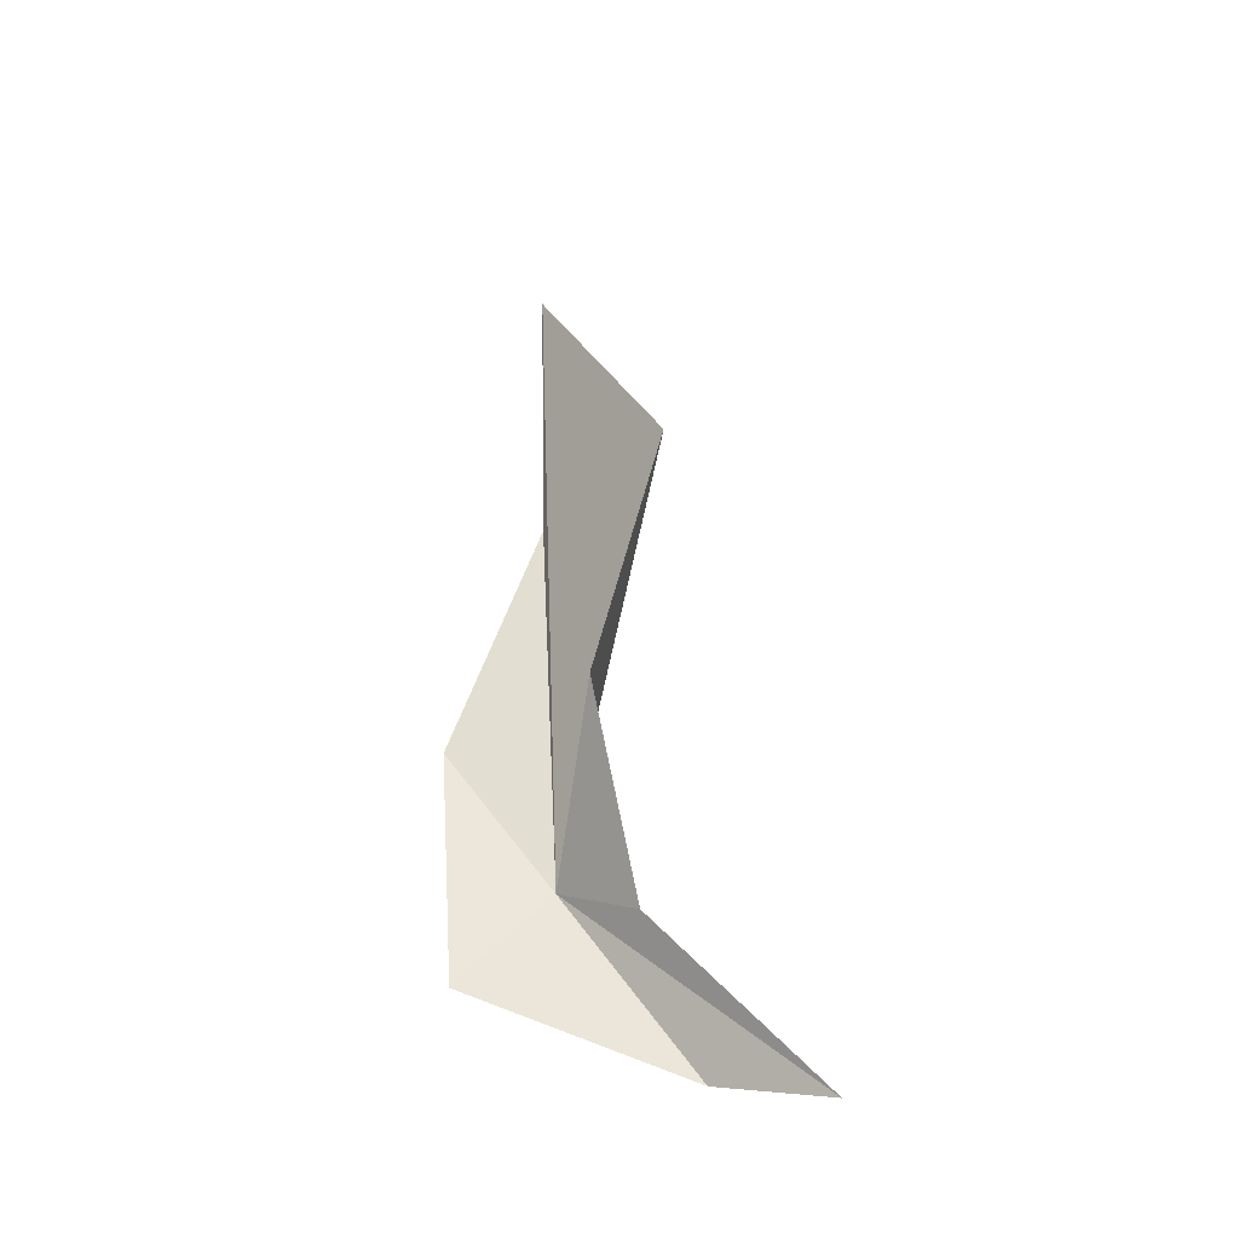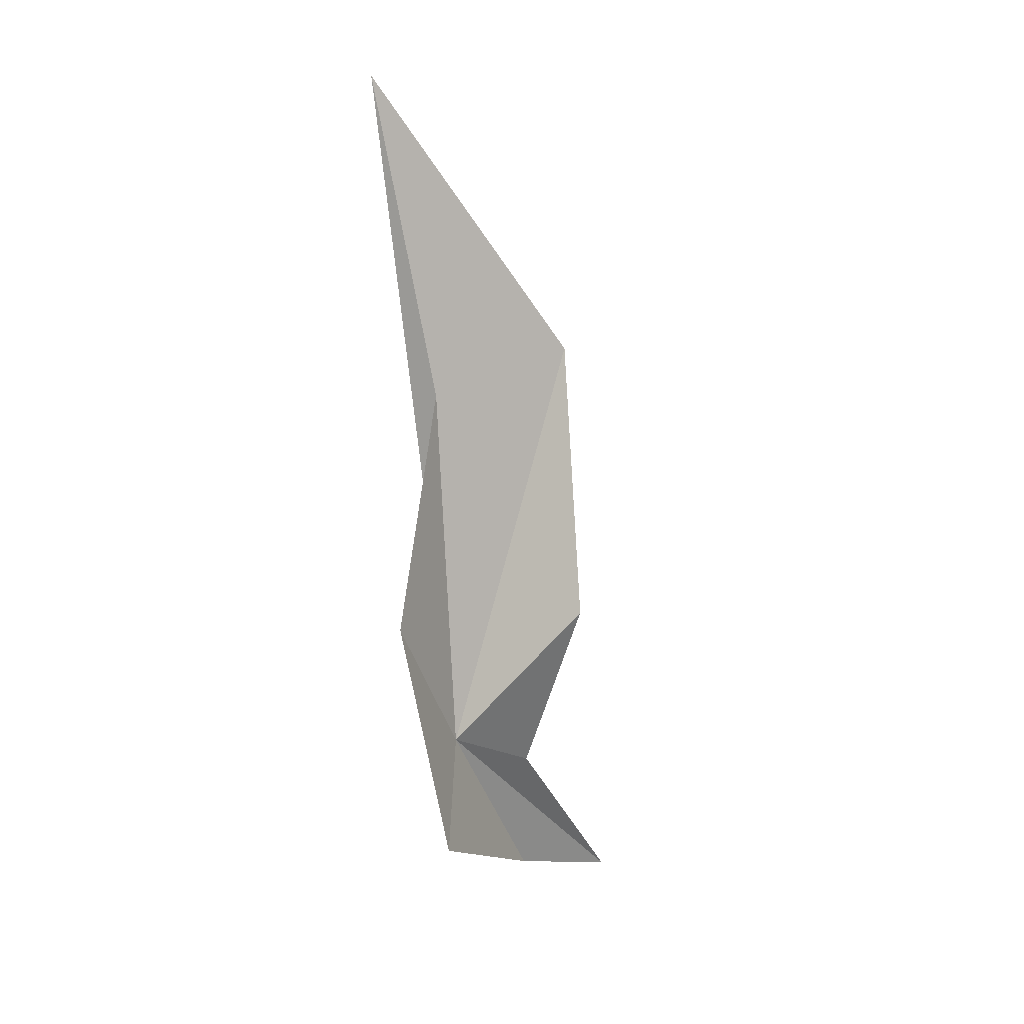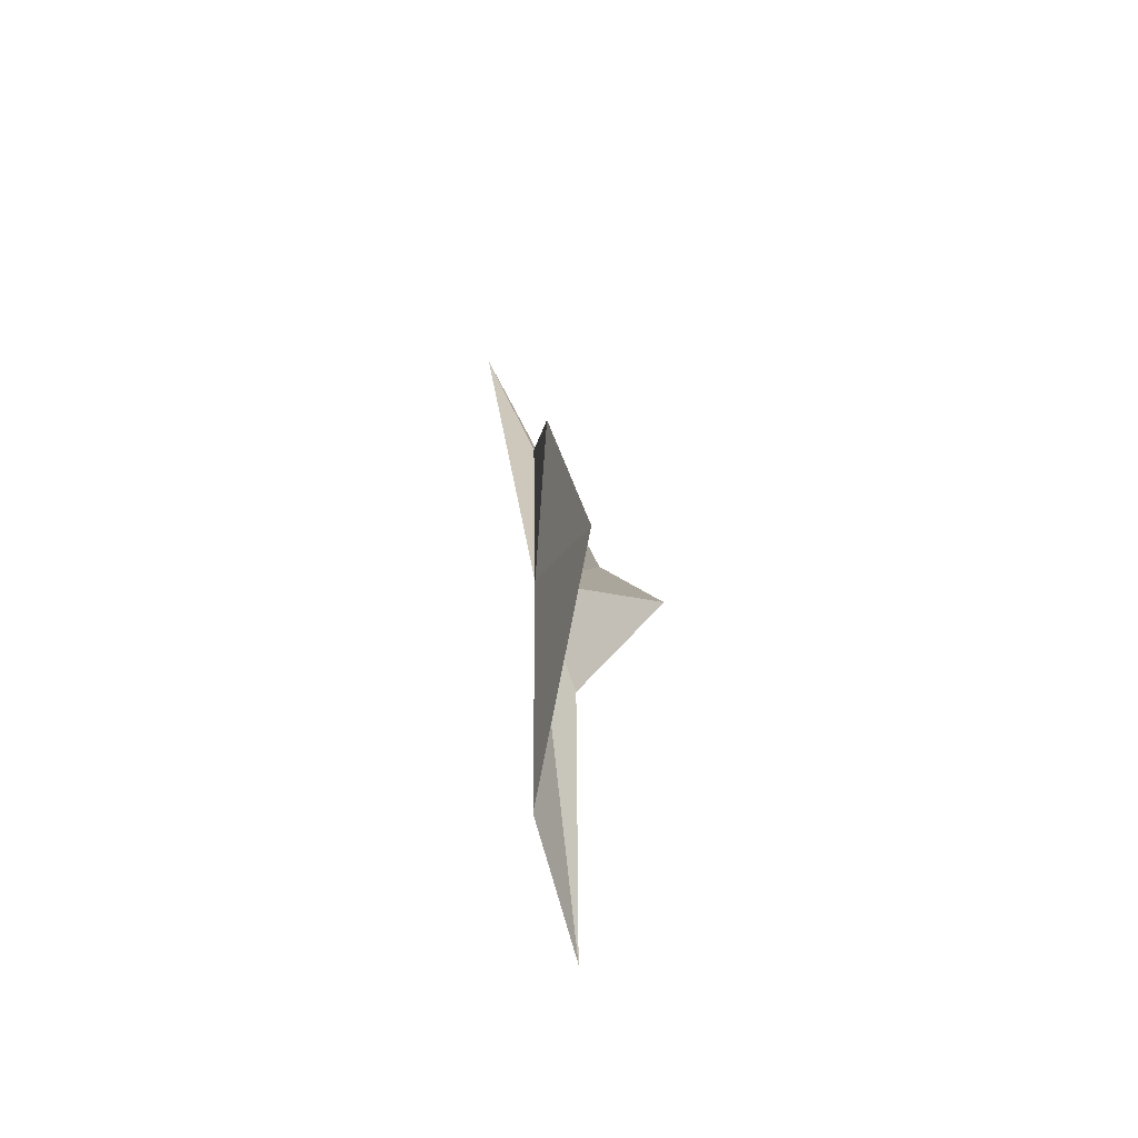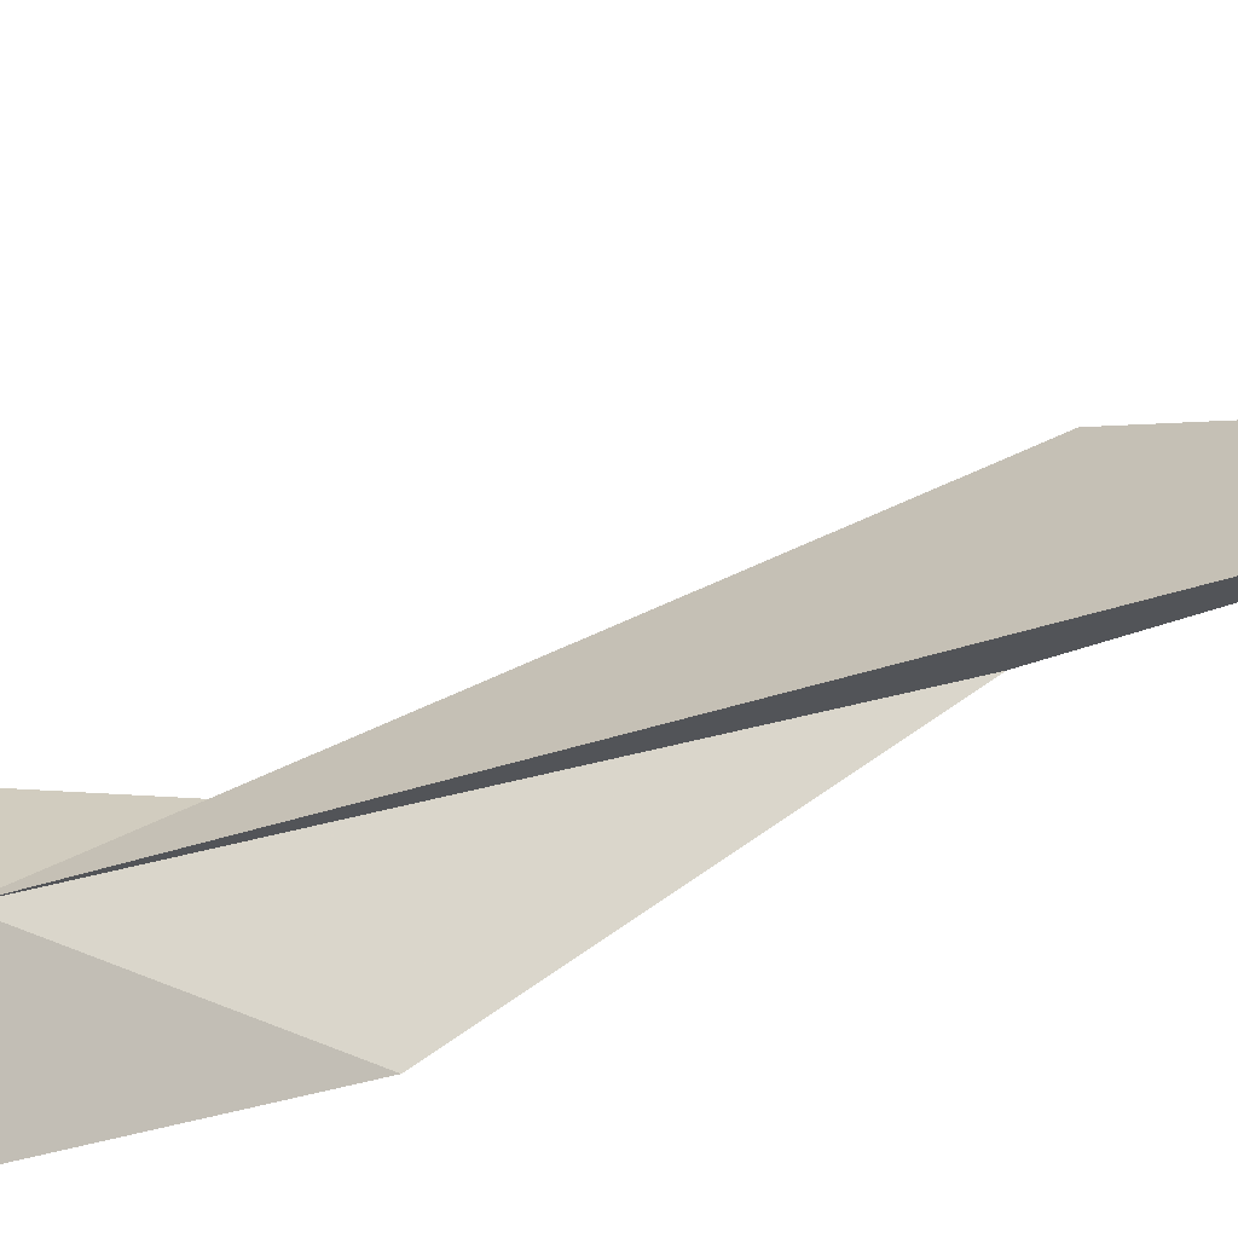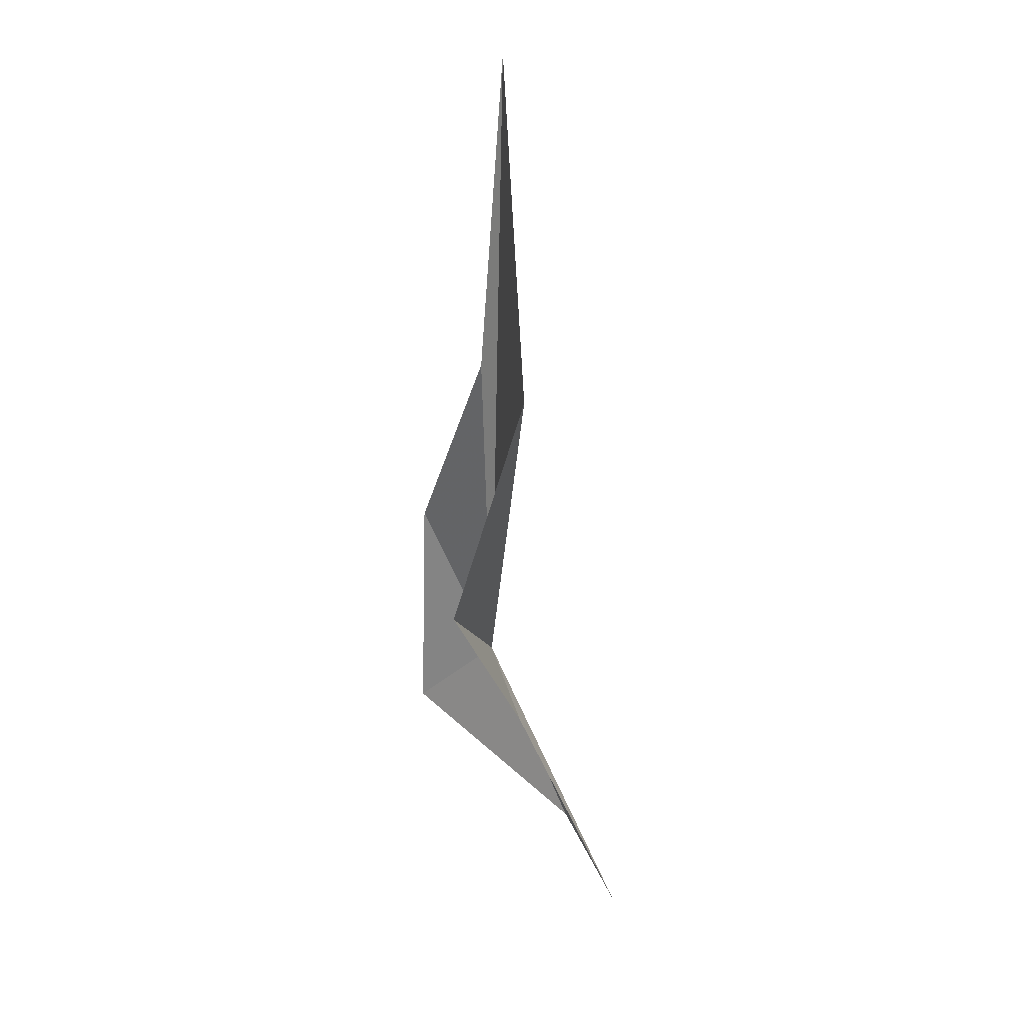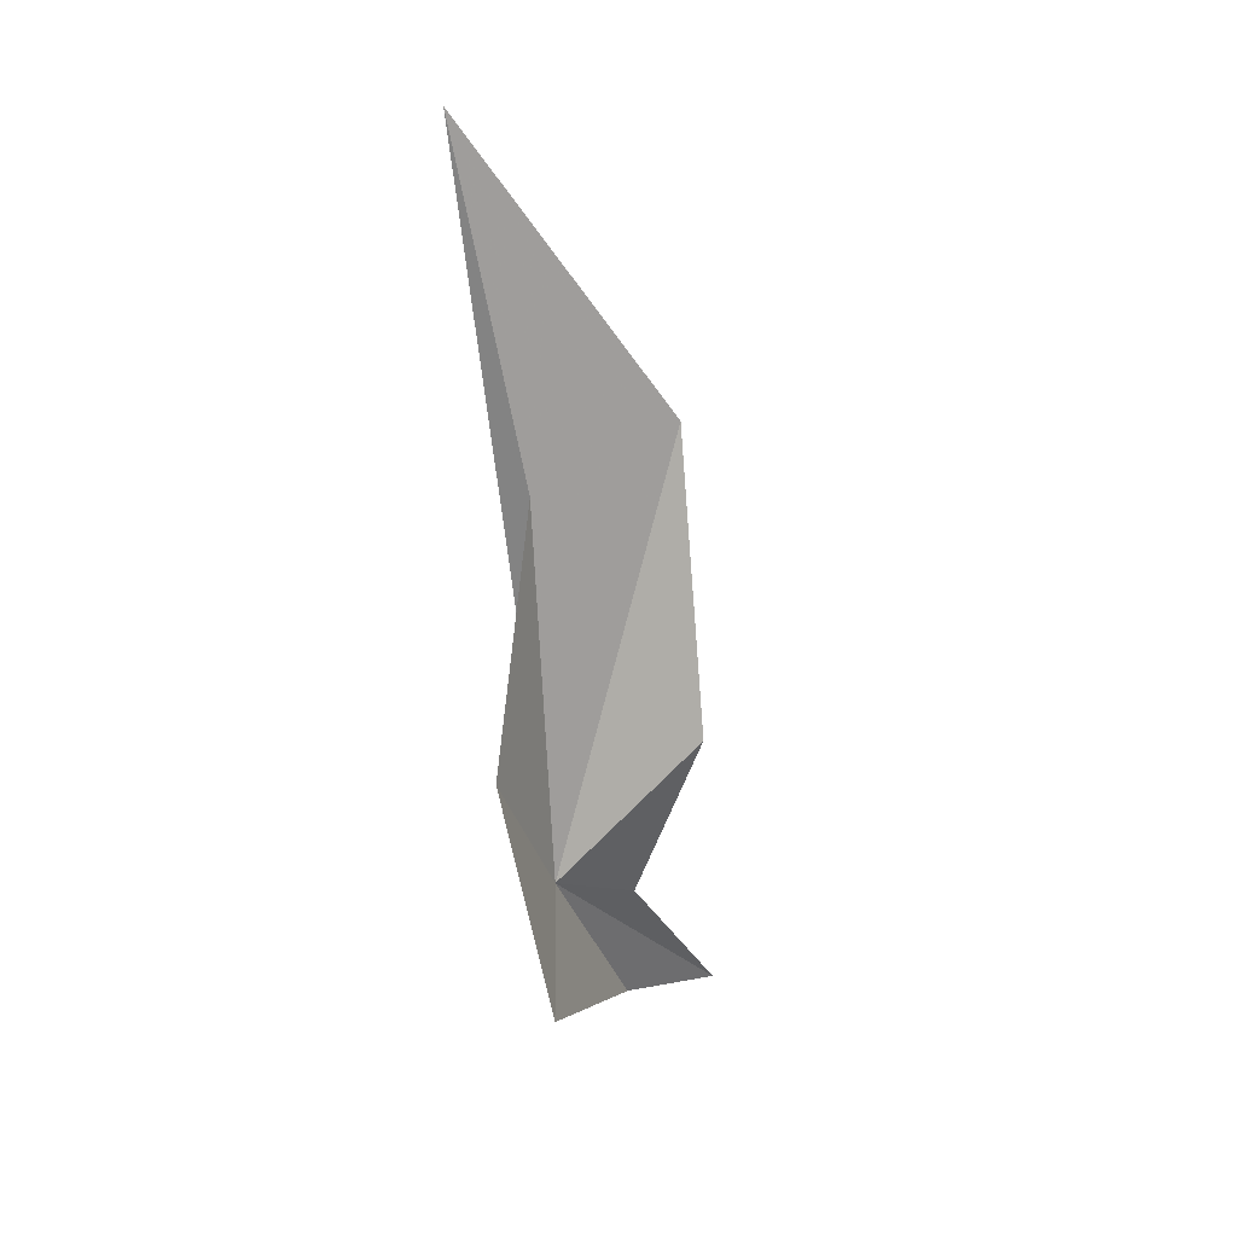
<metadata>
{"format":"obj","ext":"obj","renderer":"f3d","projection":"perspective","resolution":1024,"background":"white","views":[{"elev":-30.2,"azim":140.3,"up":"+Z"},{"elev":10.3,"azim":68.0,"up":"+Z"},{"elev":-72.6,"azim":33.3,"up":"+Z"},{"elev":-67.2,"azim":-73.9,"up":"+Y"},{"elev":35.0,"azim":170.0,"up":"+Z"},{"elev":21.1,"azim":63.9,"up":"+Z"}]}
</metadata>
<code>
v -1.343 33.96 25.83
v -1.538 35.85 31.82
v -0.4738 35.67 27.89
v -2.836 37.18 22.79
v -1.599 35.25 25.28
v -0.1952 33.42 24.5
v -2.36 35.53 23.23
v -0.4066 32.77 27.91
v -1.265 33.65 31.21
v -1.754 32.87 35.85
f 1 2 3
f 1 5 4
f 1 7 6
f 1 4 7
f 1 8 9
f 1 6 8
f 1 10 2
f 1 3 5
f 1 9 10

</code>
